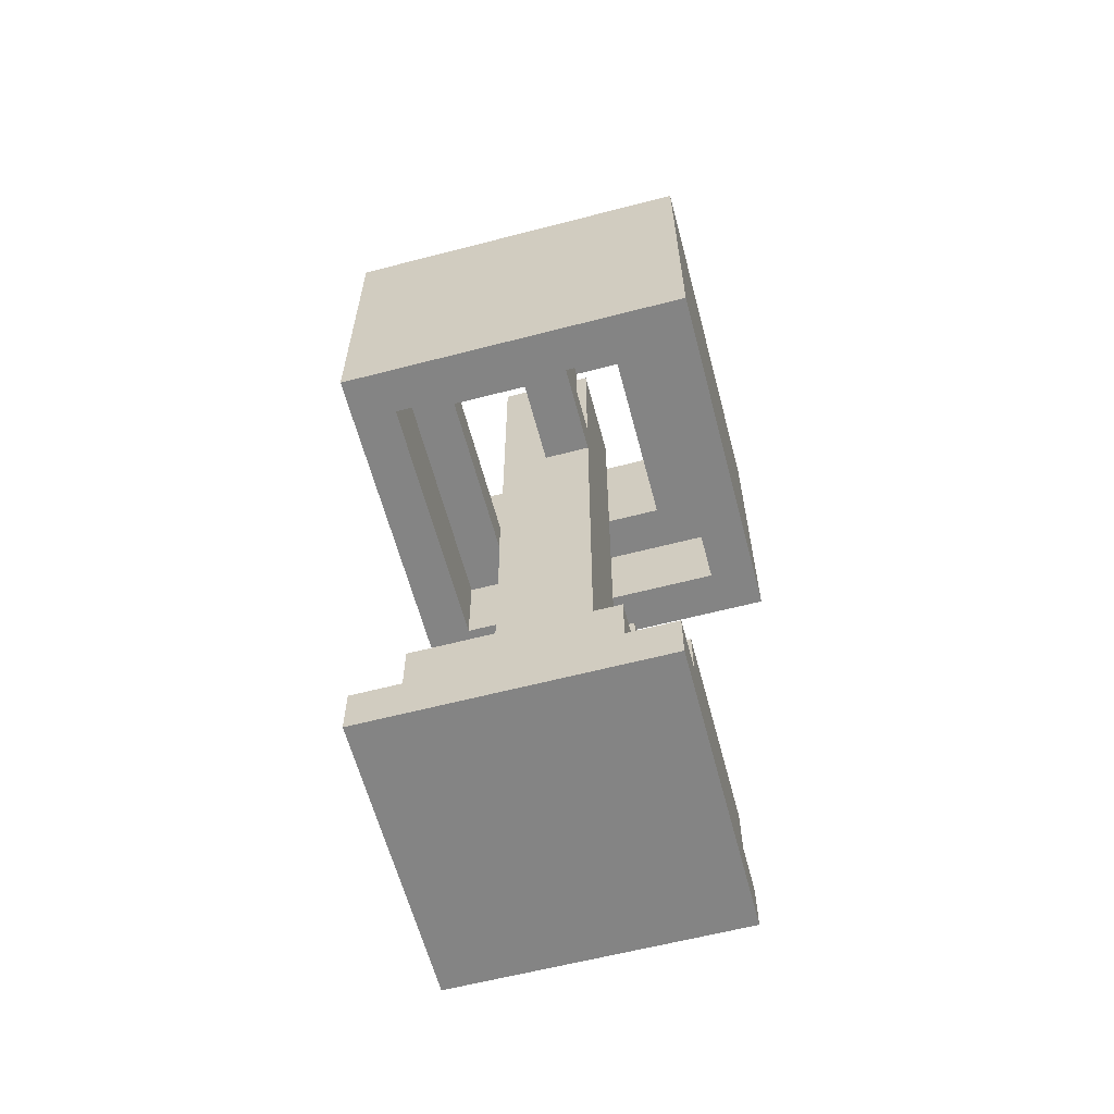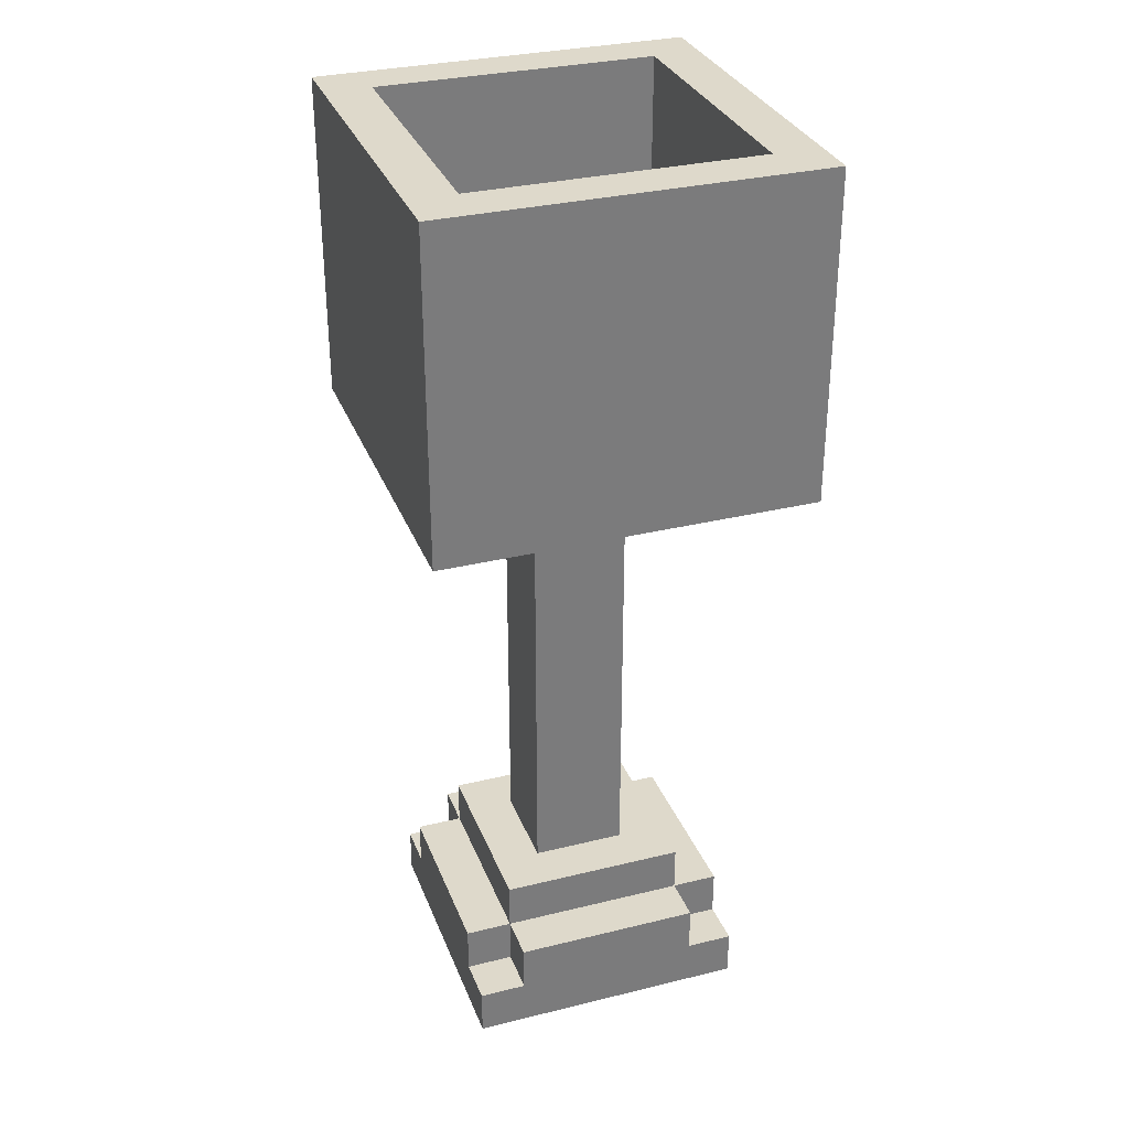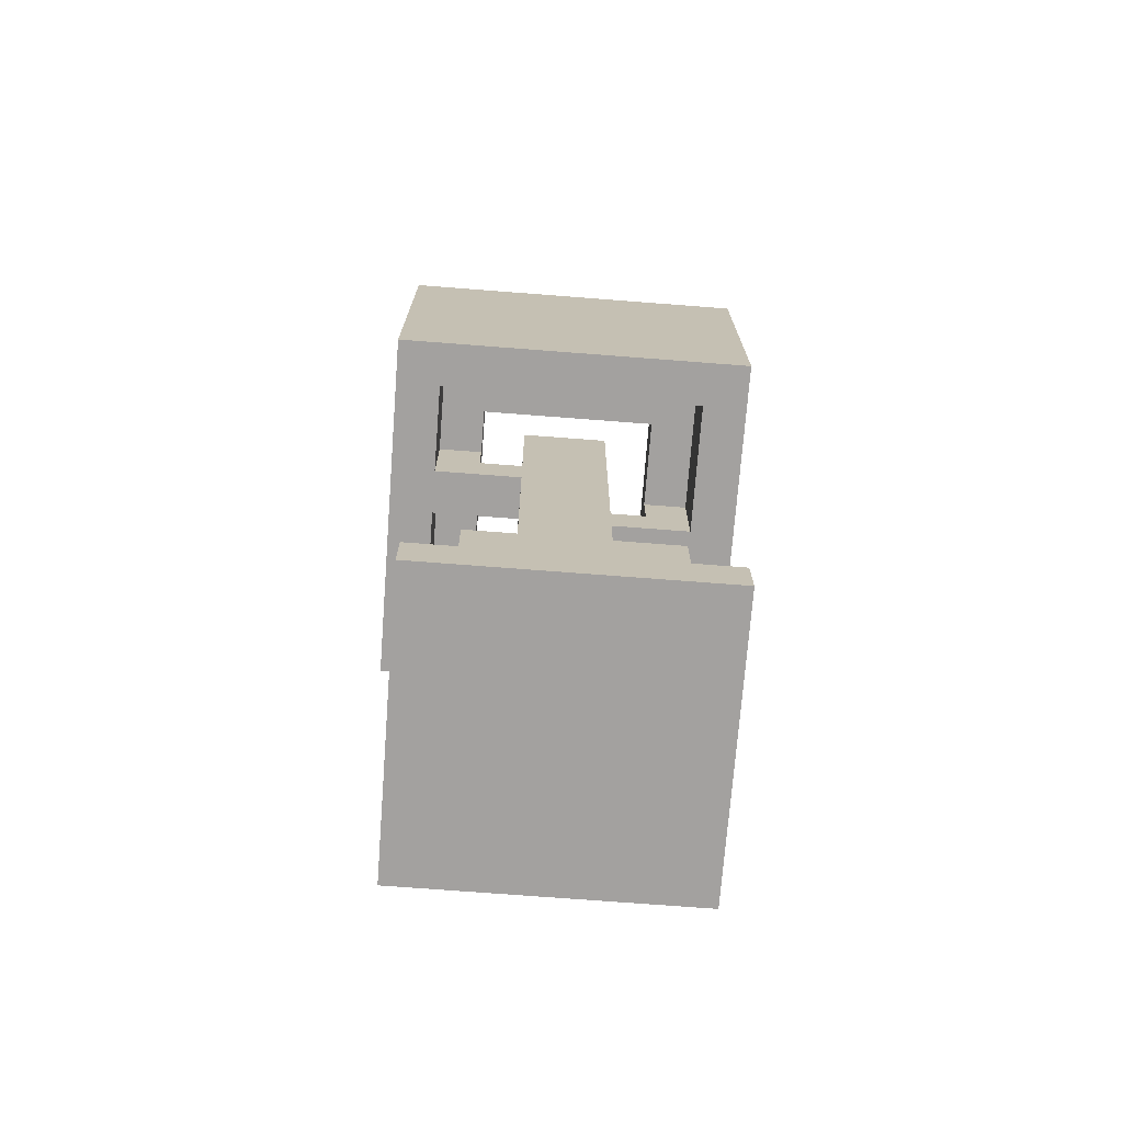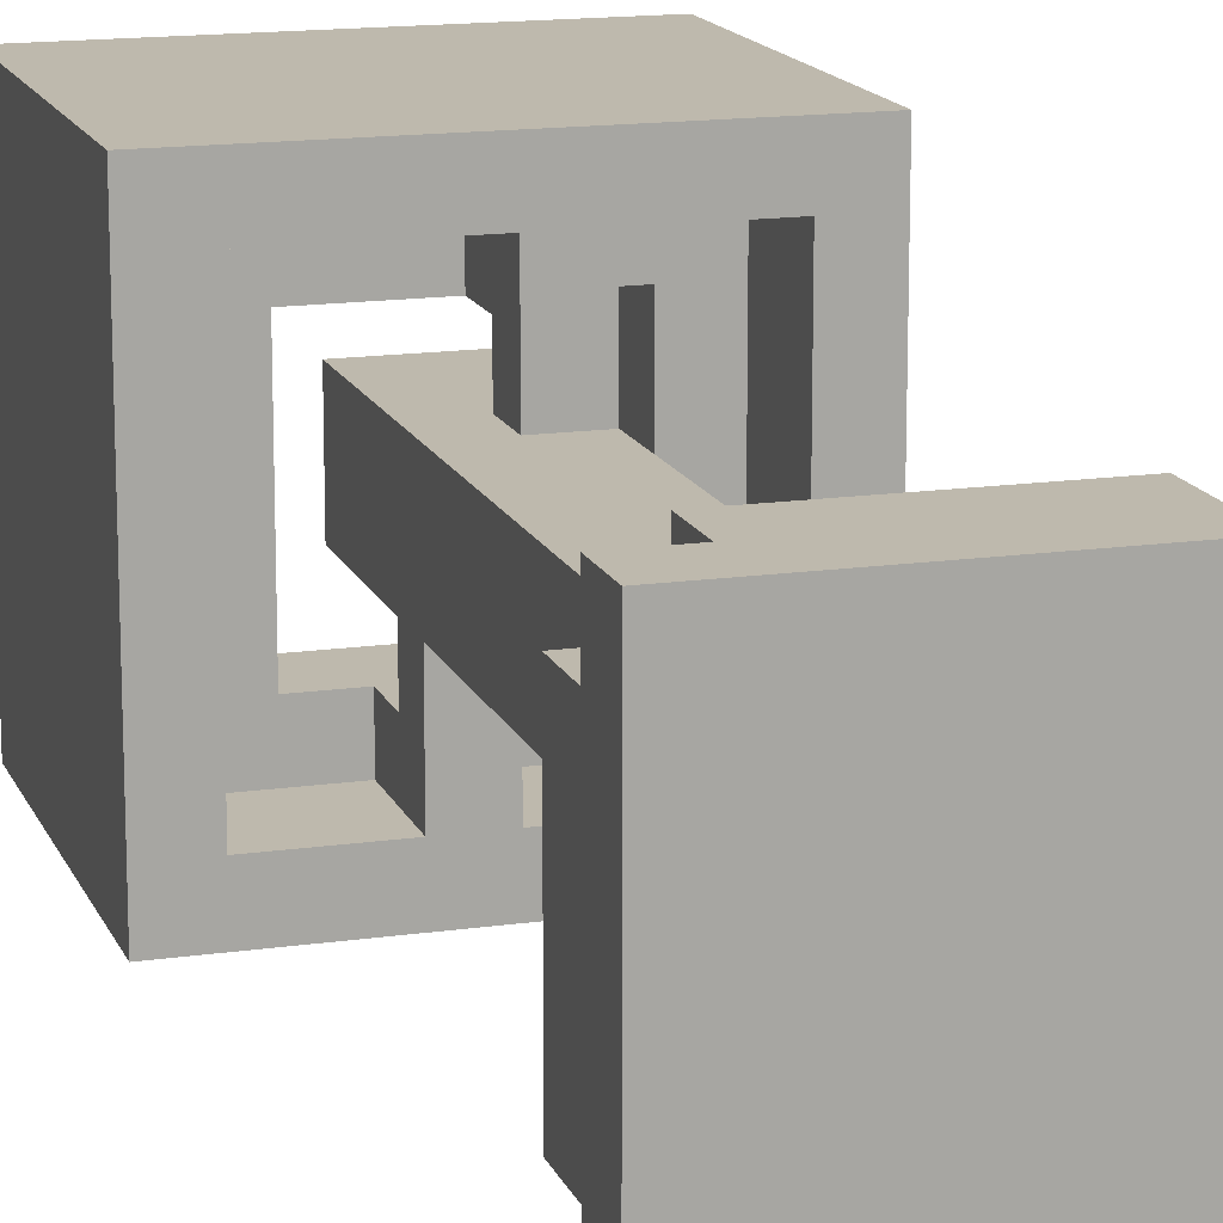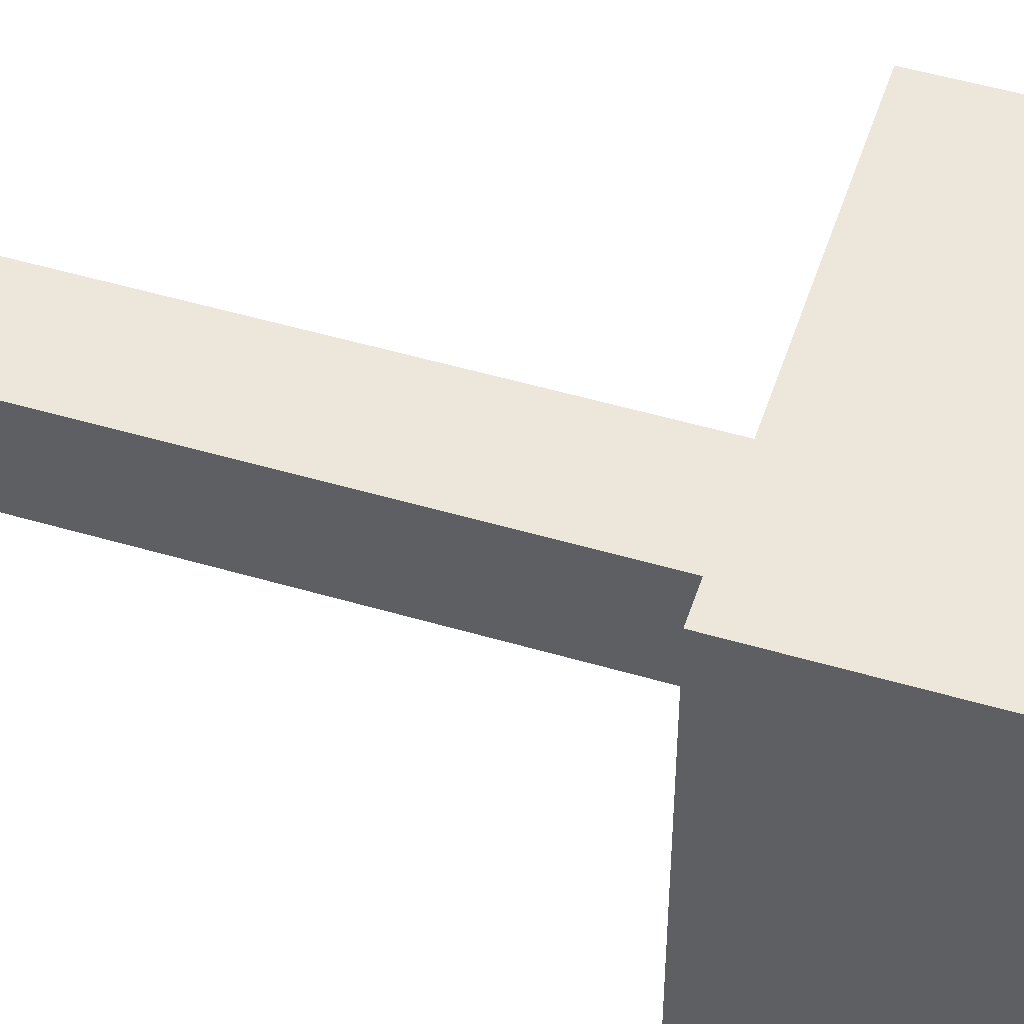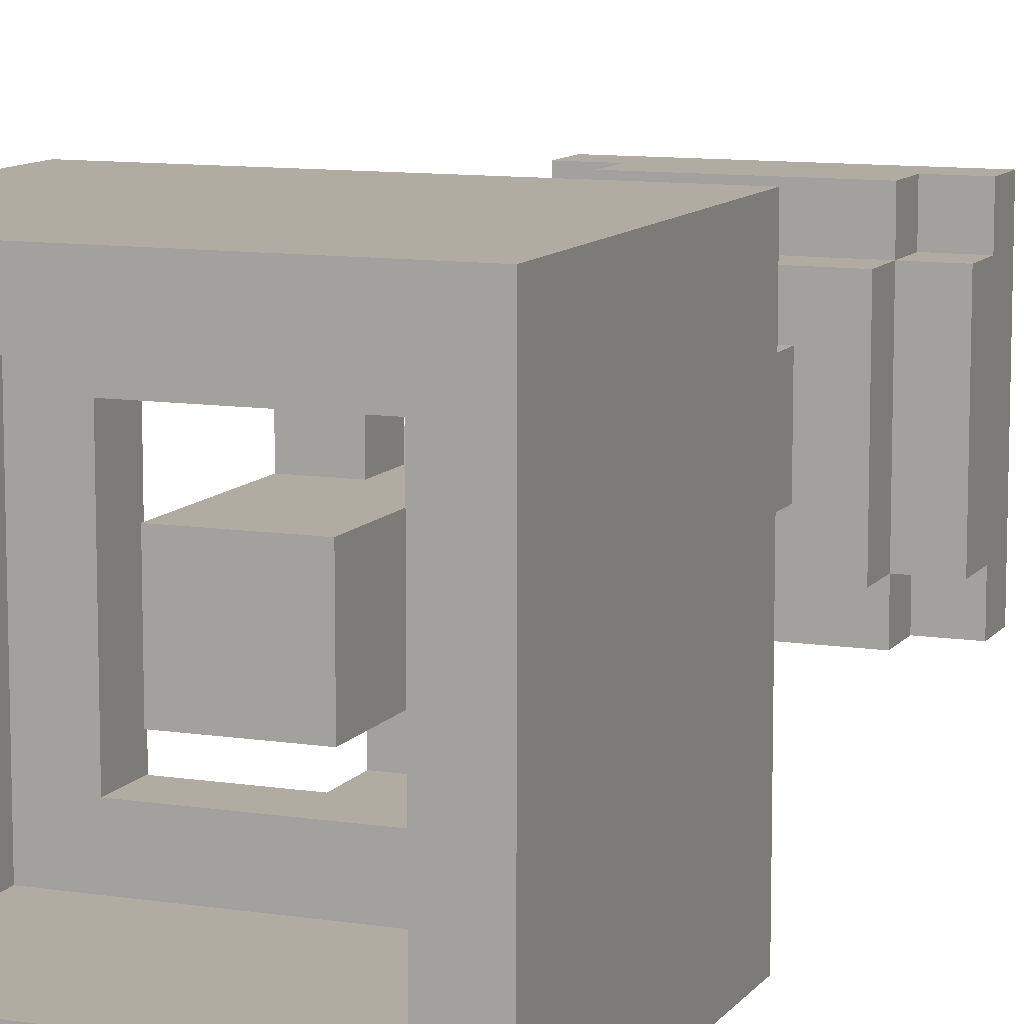
<metadata>
{"format":"obj","ext":"obj","renderer":"f3d","projection":"perspective","resolution":1024,"background":"white","views":[{"elev":-61.4,"azim":14.8,"up":"+Y"},{"elev":31.8,"azim":70.9,"up":"+Y"},{"elev":-72.3,"azim":85.6,"up":"+Y"},{"elev":15.1,"azim":-17.1,"up":"+Z"},{"elev":50.5,"azim":107.9,"up":"+Z"},{"elev":10.2,"azim":-158.4,"up":"+Z"}]}
</metadata>
<code>
v -4 13 4
v -4 13 -4
v -4 20 4
v -4 20 -4
f -2 -3 -4
f -1 -3 -2
v -3 0 3
v -3 0 -3
v -3 1 3
v -3 1 2
v -3 1 -2
v -3 1 -3
v -3 2 2
v -3 2 -2
f -6 -7 -8
f -5 -7 -6
f -4 -7 -5
f -3 -7 -4
f -2 -4 -5
f -1 -4 -2
v -2 1 3
v -2 1 2
v -2 1 -2
v -2 1 -3
v -2 2 3
v -2 2 2
v -2 2 -2
v -2 2 -3
v -2 3 2
v -2 3 -2
f -6 -9 -10
f -5 -9 -6
f -4 -7 -8
f -3 -7 -4
f -2 -4 -5
f -1 -4 -2
v -1 3 1
v -1 3 -1
v -1 13 1
v -1 13 -1
v -1 13 -3
v -1 14 1
v -1 14 -1
v -1 14 -2
v -1 15 -2
v -1 15 -3
v -1 17 1
v -1 17 -1
f -10 -11 -12
f -9 -11 -10
f -7 -9 -10
f -7 -8 -9
f -6 -8 -7
f -5 -8 -6
f -4 -8 -5
f -3 -8 -4
f -2 -6 -7
f -1 -6 -2
v 0 13 3
v 0 13 1
v 0 14 2
v 0 14 1
v 0 15 3
v 0 15 2
f -4 -5 -6
f -3 -5 -4
f -2 -4 -6
f -1 -4 -2
v 2 15 2
v 2 15 -2
v 2 16 2
v 2 16 -2
f -2 -3 -4
f -1 -3 -2
v 3 13 3
v 3 13 -3
v 3 15 3
v 3 15 -3
v 3 16 3
v 3 16 -3
v 3 20 3
v 3 20 -3
f -6 -7 -8
f -5 -7 -6
f -2 -3 -4
f -1 -3 -2
v -3 13 3
v -3 13 -3
v -3 15 3
v -3 15 -3
v -3 16 3
v -3 16 -3
v -3 20 3
v -3 20 -3
f -8 -7 -6
f -6 -7 -5
f -4 -3 -2
f -2 -3 -1
v -2 15 2
v -2 15 -2
v -2 16 2
v -2 16 -2
f -4 -3 -2
f -2 -3 -1
v 0 13 -1
v 0 13 -3
v 0 14 -1
v 0 14 -2
v 0 15 -2
v 0 15 -3
f -6 -5 -4
f -4 -5 -3
f -3 -5 -2
f -2 -5 -1
v 1 3 1
v 1 3 -1
v 1 13 3
v 1 13 1
v 1 13 -1
v 1 14 2
v 1 14 1
v 1 14 -1
v 1 15 3
v 1 15 2
v 1 17 1
v 1 17 -1
f -12 -11 -9
f -9 -11 -8
f -10 -9 -7
f -9 -8 -7
f -7 -8 -6
f -6 -8 -5
f -10 -7 -4
f -4 -7 -3
f -6 -5 -2
f -2 -5 -1
v 2 1 3
v 2 1 2
v 2 1 -2
v 2 1 -3
v 2 2 3
v 2 2 2
v 2 2 -2
v 2 2 -3
v 2 3 2
v 2 3 -2
f -10 -9 -6
f -6 -9 -5
f -8 -7 -4
f -4 -7 -3
f -5 -4 -2
f -2 -4 -1
v 3 0 3
v 3 0 -3
v 3 1 3
v 3 1 2
v 3 1 -2
v 3 1 -3
v 3 2 2
v 3 2 -2
f -8 -7 -6
f -6 -7 -5
f -5 -7 -4
f -4 -7 -3
f -5 -4 -2
f -2 -4 -1
v 4 13 4
v 4 13 -4
v 4 20 4
v 4 20 -4
f -4 -3 -2
f -2 -3 -1
v -4 13 4
v -4 20 4
v 4 13 4
v 4 20 4
f -2 -3 -4
f -1 -3 -2
v -3 0 3
v -3 1 3
v -2 1 3
v -2 2 3
v 2 1 3
v 2 2 3
v 3 0 3
v 3 1 3
f -6 -7 -8
f -4 -6 -8
f -4 -5 -6
f -3 -5 -4
f -2 -4 -8
f -1 -4 -2
v -3 1 2
v -3 2 2
v -2 1 2
v -2 2 2
v -2 3 2
v 2 1 2
v 2 2 2
v 2 3 2
v 3 1 2
v 3 2 2
f -8 -9 -10
f -7 -9 -8
f -4 -6 -7
f -3 -6 -4
f -2 -4 -5
f -1 -4 -2
v -1 3 1
v -1 13 1
v -1 14 1
v -1 17 1
v 0 13 1
v 0 14 1
v 1 3 1
v 1 13 1
v 1 14 1
v 1 17 1
f -6 -9 -10
f -6 -8 -9
f -5 -7 -8
f -5 -8 -6
f -4 -6 -10
f -3 -6 -4
f -2 -7 -5
f -1 -7 -2
v -2 15 -2
v -2 16 -2
v -1 14 -2
v -1 15 -2
v 0 14 -2
v 0 15 -2
v 2 15 -2
v 2 16 -2
f -5 -7 -8
f -4 -5 -6
f -3 -7 -5
f -3 -5 -4
f -2 -7 -3
f -1 -7 -2
v -3 13 -3
v -3 15 -3
v -3 16 -3
v -3 20 -3
v -1 13 -3
v -1 15 -3
v 0 13 -3
v 0 15 -3
v 3 13 -3
v 3 15 -3
v 3 16 -3
v 3 20 -3
f -8 -11 -12
f -7 -11 -8
f -4 -5 -6
f -3 -5 -4
f -2 -9 -10
f -1 -9 -2
v -3 13 3
v -3 15 3
v -3 16 3
v -3 20 3
v 0 13 3
v 0 15 3
v 1 13 3
v 1 15 3
v 3 13 3
v 3 15 3
v 3 16 3
v 3 20 3
f -12 -11 -8
f -8 -11 -7
f -6 -5 -4
f -4 -5 -3
f -10 -9 -2
f -2 -9 -1
v -2 15 2
v -2 16 2
v 0 14 2
v 0 15 2
v 1 14 2
v 1 15 2
v 2 15 2
v 2 16 2
f -8 -7 -5
f -6 -5 -4
f -5 -7 -3
f -4 -5 -3
f -3 -7 -2
f -2 -7 -1
v -1 3 -1
v -1 13 -1
v -1 14 -1
v -1 17 -1
v 0 13 -1
v 0 14 -1
v 1 3 -1
v 1 13 -1
v 1 14 -1
v 1 17 -1
f -10 -9 -6
f -8 -7 -5
f -10 -6 -4
f -6 -5 -3
f -4 -6 -3
f -5 -7 -2
f -3 -5 -2
f -2 -7 -1
v -3 1 -2
v -3 2 -2
v -2 1 -2
v -2 2 -2
v -2 3 -2
v 2 1 -2
v 2 2 -2
v 2 3 -2
v 3 1 -2
v 3 2 -2
f -10 -9 -8
f -8 -9 -7
f -7 -6 -4
f -4 -6 -3
f -5 -4 -2
f -2 -4 -1
v -3 0 -3
v -3 1 -3
v -2 1 -3
v -2 2 -3
v 2 1 -3
v 2 2 -3
v 3 0 -3
v 3 1 -3
f -8 -7 -6
f -8 -6 -4
f -6 -5 -4
f -4 -5 -3
f -8 -4 -2
f -2 -4 -1
v -4 13 -4
v -4 20 -4
v 4 13 -4
v 4 20 -4
f -4 -3 -2
f -2 -3 -1
v -3 0 3
v 3 0 3
v -3 0 -3
v 3 0 -3
f -2 -3 -4
f -1 -3 -2
v -4 13 4
v 4 13 4
v -3 13 3
v 0 13 3
v 1 13 3
v 3 13 3
v 0 13 1
v 1 13 1
v -1 13 -1
v 0 13 -1
v -3 13 -3
v -1 13 -3
v 0 13 -3
v 3 13 -3
v -4 13 -4
v 4 13 -4
f -14 -15 -16
f -13 -15 -14
f -12 -15 -13
f -11 -15 -12
f -10 -12 -13
f -9 -12 -10
f -6 -14 -16
f -5 -7 -8
f -4 -7 -5
f -3 -15 -11
f -2 -6 -16
f -2 -3 -4
f -2 -4 -5
f -2 -5 -6
f -1 -15 -3
f -1 -3 -2
v -3 15 3
v 0 15 3
v 1 15 3
v 3 15 3
v -2 15 2
v 0 15 2
v 1 15 2
v 2 15 2
v -2 15 -2
v -1 15 -2
v 0 15 -2
v 2 15 -2
v -3 15 -3
v -1 15 -3
v 0 15 -3
v 3 15 -3
f -12 -15 -16
f -11 -15 -12
f -10 -13 -14
f -9 -13 -10
f -8 -12 -16
f -5 -13 -9
f -4 -7 -8
f -4 -8 -16
f -3 -7 -4
f -2 -5 -6
f -1 -13 -5
f -1 -5 -2
v -3 1 3
v -2 1 3
v 2 1 3
v 3 1 3
v -3 1 2
v -2 1 2
v 2 1 2
v 3 1 2
v -3 1 -2
v -2 1 -2
v 2 1 -2
v 3 1 -2
v -3 1 -3
v -2 1 -3
v 2 1 -3
v 3 1 -3
f -16 -15 -12
f -12 -15 -11
f -14 -13 -10
f -10 -13 -9
f -8 -7 -4
f -4 -7 -3
f -6 -5 -2
f -2 -5 -1
v -2 2 3
v 2 2 3
v -3 2 2
v -2 2 2
v 2 2 2
v 3 2 2
v -3 2 -2
v -2 2 -2
v 2 2 -2
v 3 2 -2
v -2 2 -3
v 2 2 -3
f -12 -11 -9
f -9 -11 -8
f -10 -9 -6
f -6 -9 -5
f -8 -7 -4
f -4 -7 -3
f -5 -4 -2
f -2 -4 -1
v -2 3 2
v 2 3 2
v -1 3 1
v 1 3 1
v -1 3 -1
v 1 3 -1
v -2 3 -2
v 2 3 -2
f -8 -7 -6
f -6 -7 -5
f -8 -6 -4
f -5 -7 -3
f -8 -4 -2
f -4 -3 -2
f -3 -7 -1
f -2 -3 -1
v 0 14 2
v 1 14 2
v 0 14 1
v 1 14 1
v -1 14 -1
v 0 14 -1
v -1 14 -2
v 0 14 -2
f -8 -7 -6
f -6 -7 -5
f -4 -3 -2
f -2 -3 -1
v -3 16 3
v 3 16 3
v -2 16 2
v 2 16 2
v -2 16 -2
v 2 16 -2
v -3 16 -3
v 3 16 -3
f -8 -7 -6
f -6 -7 -5
f -8 -6 -4
f -5 -7 -3
f -8 -4 -2
f -4 -3 -2
f -3 -7 -1
f -2 -3 -1
v -1 17 1
v 1 17 1
v -1 17 -1
v 1 17 -1
f -4 -3 -2
f -2 -3 -1
v -4 20 4
v 4 20 4
v -3 20 3
v 3 20 3
v -3 20 -3
v 3 20 -3
v -4 20 -4
v 4 20 -4
f -8 -7 -6
f -6 -7 -5
f -8 -6 -4
f -5 -7 -3
f -8 -4 -2
f -4 -3 -2
f -3 -7 -1
f -2 -3 -1

</code>
